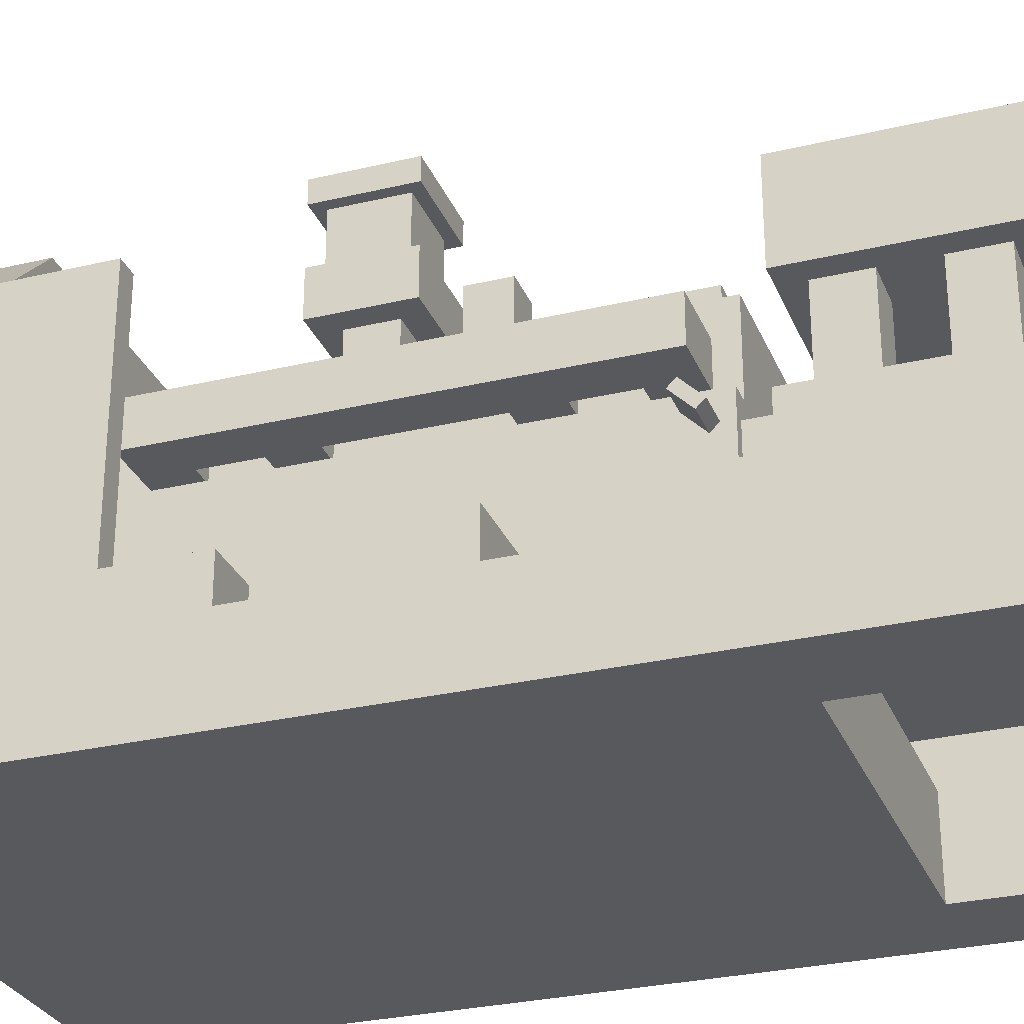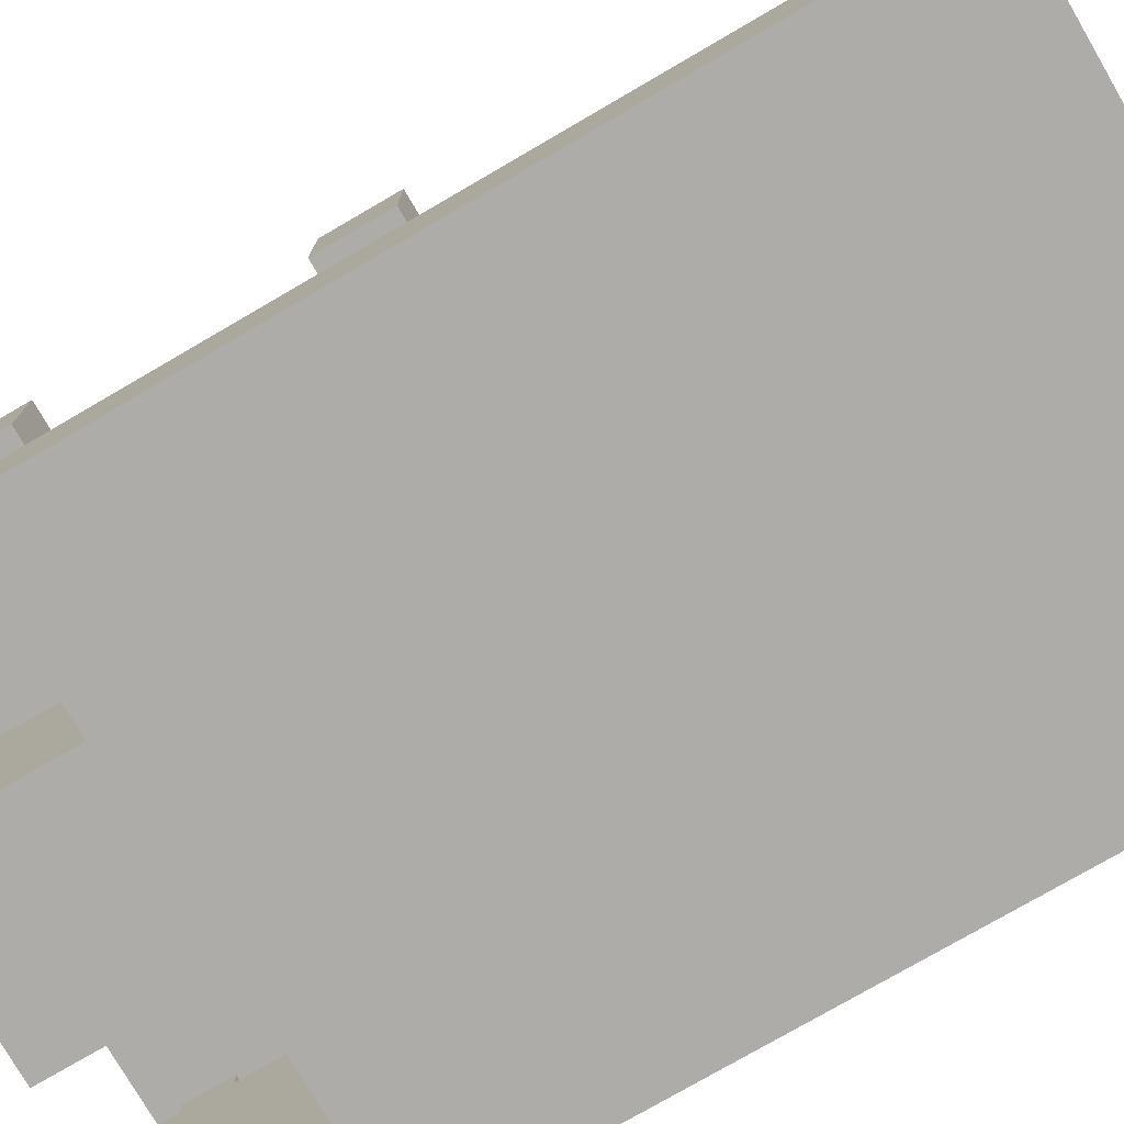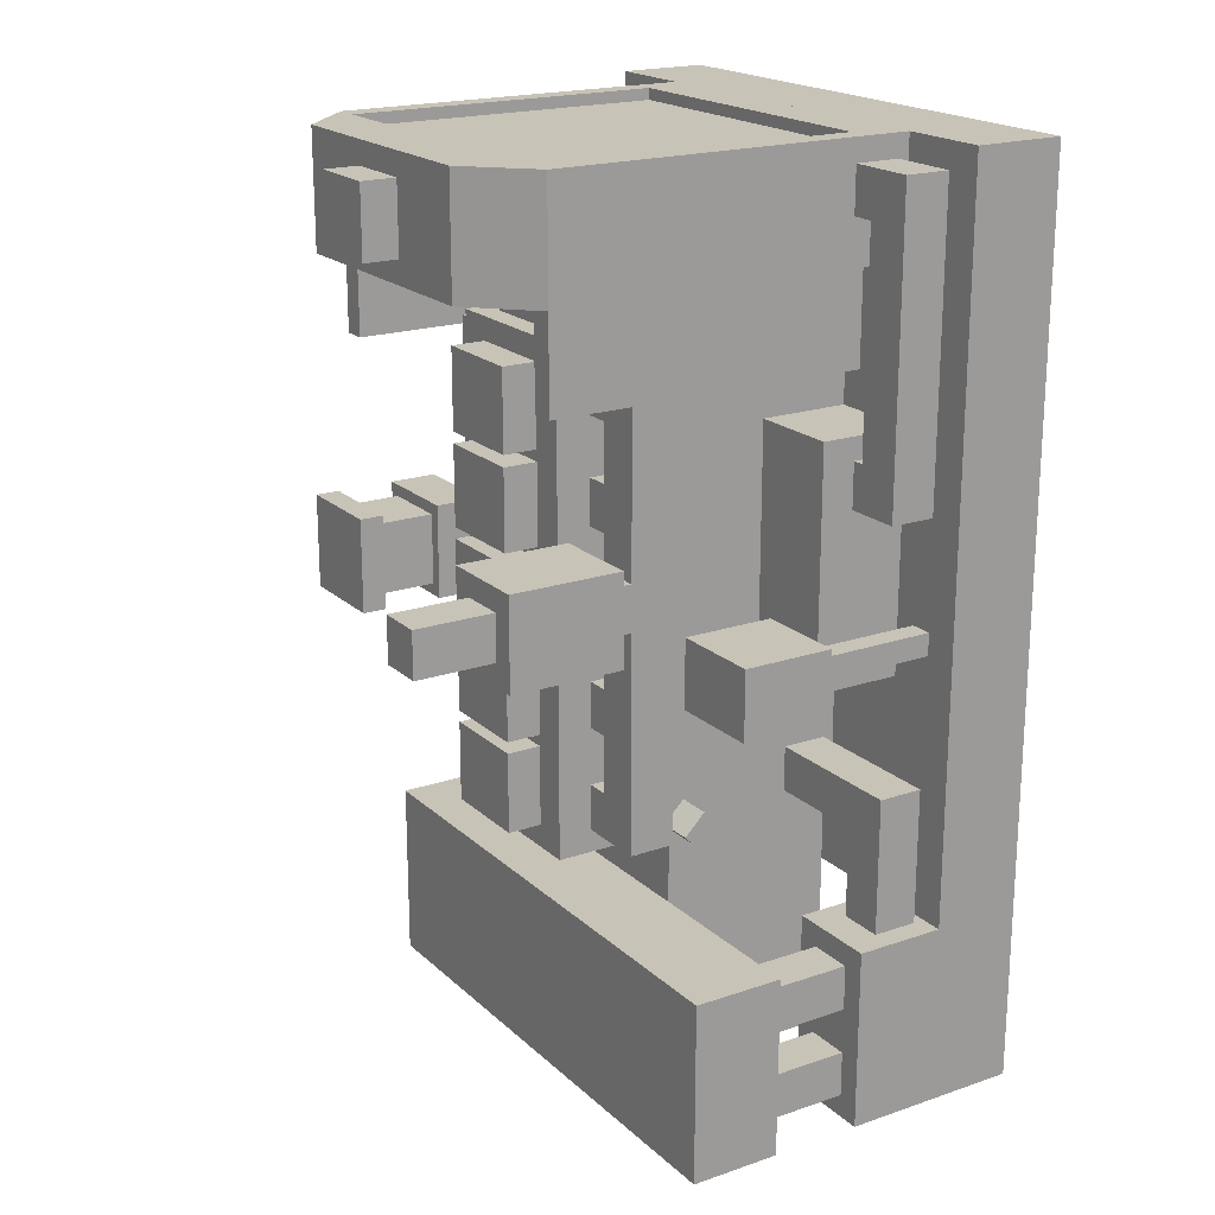
<metadata>
{"format":"obj","ext":"obj","renderer":"f3d","projection":"perspective","resolution":1024,"background":"white","views":[{"elev":-29.1,"azim":109.5,"up":"+Y"},{"elev":-76.7,"azim":-59.8,"up":"+Y"},{"elev":19.8,"azim":-122.2,"up":"+Z"}]}
</metadata>
<code>
o fan
v -0.063 0.063 -0.0936
v -0.063 0.063 -0.1566
v -0.063 -0.063 -0.1566
v -0.063 -0.063 -0.0936
v 0.063 0.063 -0.1566
v 0.063 -0.063 -0.1566
v 0.063 0.063 -0.0936
v 0.063 -0.063 -0.0936
v 0.126 0.08909 0.0585
v 0.756 0.08909 0.0585
v 0.756 -0.0261 -0.05669
v 0.126 -0.0261 -0.05669
v 0.756 0.04455 0.103
v 0.756 -0.07064 -0.01215
v 0.126 0.04455 0.103
v 0.126 -0.07064 -0.01215
v -0.126 0.126 0.1584
v -0.126 0.126 -0.0936
v -0.126 -0.126 -0.0936
v -0.126 -0.126 0.1584
v 0.126 0.126 -0.0936
v 0.126 -0.126 -0.0936
v 0.126 0.126 0.1584
v 0.126 -0.126 0.1584
v -0.04455 0.756 0.103
v -0.0891 0.756 0.0585
v -0.0891 0.126 0.0585
v -0.04455 0.126 0.103
v 0.0261 0.756 -0.05669
v 0.0261 0.126 -0.05669
v 0.07064 0.756 -0.01215
v 0.07064 0.126 -0.01215
v -0.07064 -0.126 -0.01215
v -0.0261 -0.126 -0.05669
v -0.0261 -0.756 -0.05669
v -0.07064 -0.756 -0.01215
v 0.08909 -0.126 0.0585
v 0.08909 -0.756 0.0585
v 0.04455 -0.126 0.103
v 0.04455 -0.756 0.103
v -0.756 0.07064 -0.01215
v -0.756 0.0261 -0.05669
v -0.756 -0.08909 0.0585
v -0.756 -0.04455 0.103
v -0.126 0.0261 -0.05669
v -0.126 -0.08909 0.0585
v -0.126 0.07064 -0.01215
v -0.126 -0.04455 0.103
f 1 2 3 4
f 2 5 6 3
f 5 7 8 6
f 4 3 6 8
f 2 1 7 5
f 9 10 11 12
f 10 13 14 11
f 13 15 16 14
f 16 12 11 14
f 15 13 10 9
f 17 18 19 20
f 18 21 22 19
f 21 23 24 22
f 23 17 20 24
f 20 19 22 24
f 23 21 18 17
f 25 26 27 28
f 26 29 30 27
f 29 31 32 30
f 31 25 28 32
f 31 29 26 25
f 33 34 35 36
f 34 37 38 35
f 37 39 40 38
f 39 33 36 40
f 36 35 38 40
f 41 42 43 44
f 42 45 46 43
f 47 41 44 48
f 44 43 46 48
f 41 47 45 42
o base
v -0.188 1.5 3.376
v -0.188 1.5 3
v -0.188 1.312 3
v -0.188 1.312 3.376
v 0.188 1.5 3
v 0.188 1.312 3
v 0.188 1.5 3.376
v 0.188 1.312 3.376
v -0.688 1.313 3.501
v -0.688 1.313 2.875
v -1 0.9995 2.875
v -1 0.9995 3.501
v 0.688 1.313 2.875
v 1 0.9995 2.875
v 0.688 1.313 3.501
v 1 0.9995 3.501
v -1 1 3.501
v -1 1 2.875
v -1 -0.7505 2.874
v -1 -0.7505 3.501
v -0.8745 1 2.875
v -0.8745 -0.7505 2.874
v -0.8745 1 3.501
v -0.8745 -0.7505 3.501
v -0.8752 1 3.313
v 0.8748 1 3.313
v 0.8748 -0.7505 3.313
v -0.8752 -0.7505 3.313
v 0.8748 1 3.438
v -0.8752 1 3.438
v -0.8752 -0.7505 3.438
v 0.8748 -0.7505 3.438
v -0.2502 0.8125 2.438
v -0.2502 0.8125 2
v -0.2502 0.6245 2
v -0.2502 0.6245 2.438
v 0.2498 0.8125 2
v 0.2498 0.6245 2
v 0.2498 0.8125 2.438
v 0.2498 0.6245 2.438
v 0.8745 1 2.876
v 0.8745 1 2.375
v 0.8745 -0.7505 2.374
v 0.8745 -0.7505 2.876
v 1 1 2.375
v 1 -0.7505 2.374
v 1 1 2.876
v 1 -0.7505 2.876
v -1.5 0.25 1.188
v -1.5 0.25 0.8128
v -1.5 -0.2505 0.8128
v -1.5 -0.2505 1.188
v -1 0.25 0.8128
v -1 -0.2505 0.8128
v -1 0.25 1.188
v -1 -0.2505 1.188
v -1 1 2.876
v -1 1 2.375
v -1 -0.7505 2.374
v -1 -0.7505 2.876
v -0.8745 1 2.375
v -0.8745 -0.7505 2.374
v -0.8745 1 2.876
v -0.8745 -0.7505 2.876
v 0.8745 1 3.501
v 0.8745 1 2.875
v 0.8745 -0.7505 2.874
v 0.8745 -0.7505 3.501
v 1 1 2.875
v 1 -0.7505 2.874
v 1 1 3.501
v 1 -0.7505 3.501
v -1.063 -0.5 2.063
v -1.063 -0.5 0.7503
v -1.063 -1 0.7503
v -1.063 -1 2.063
v -0.5627 -0.5 0.7503
v -0.5627 -1 0.7503
v -0.5627 -0.5 2.063
v -0.5627 -1 2.063
v -0.8127 1.625 1.438
v -0.8127 1.625 1.188
v -0.8127 1.187 1.188
v -0.8127 1.187 1.438
v -0.5627 1.625 1.188
v -0.5627 1.187 1.188
v -0.5627 1.625 1.438
v -0.5627 1.187 1.438
v -0.2502 0.8125 1.938
v -0.2502 0.8125 1.5
v -0.2502 0.6245 1.5
v -0.2502 0.6245 1.938
v 0.2498 0.8125 1.5
v 0.2498 0.6245 1.5
v 0.2498 0.8125 1.938
v 0.2498 0.6245 1.938
v -0.2502 0.8125 1.438
v -0.2502 0.8125 1
v -0.2502 0.6245 1
v -0.2502 0.6245 1.438
v 0.2498 0.8125 1
v 0.2498 0.6245 1
v 0.2498 0.8125 1.438
v 0.2498 0.6245 1.438
v -0.2502 0.8125 0.9378
v -0.2502 0.8125 0.5003
v -0.2502 0.6245 0.5003
v -0.2502 0.6245 0.9378
v 0.2498 0.8125 0.5003
v 0.2498 0.6245 0.5003
v 0.2498 0.8125 0.9378
v 0.2498 0.6245 0.9378
v -0.2502 0.8125 0.4378
v -0.2502 0.8125 0.00031
v -0.2502 0.6245 0.00031
v -0.2502 0.6245 0.4378
v 0.2498 0.8125 0.00031
v 0.2498 0.6245 0.00031
v 0.2498 0.8125 0.4378
v 0.2498 0.6245 0.4378
v -0.5002 1e-06 -0.1247
v -0.5002 1e-06 -1.5
v -0.5002 -1 -1.5
v -0.5002 -1 -0.1247
v 0.4998 1e-06 -1.5
v 0.4998 -1 -1.5
v 0.4998 1e-06 -0.1247
v 0.4998 -1 -0.1247
v 0.9998 -0.5 -0.4997
v 0.9998 -0.5 -1.5
v 0.9998 -1.5 -1.5
v 0.9998 -1.5 -0.4997
v 1.5 -0.5 -1.5
v 1.5 -1.5 -1.5
v 1.5 -0.5 -0.4997
v 1.5 -1.5 -0.4997
v -0.4377 0.625 2.563
v -0.4377 0.625 -0.1247
v -0.4377 0.1245 -0.1247
v -0.4377 0.1245 2.563
v 0.4373 0.625 -0.1247
v 0.4373 0.1245 -0.1247
v 0.4373 0.625 2.563
v 0.4373 0.1245 2.563
v 0.4373 0.4375 0.00031
v 0.5623 0.4375 0.00031
v 0.5623 0.187 0.00031
v 0.4373 0.187 0.00031
v 0.5623 0.4375 0.2503
v 0.4373 0.4375 0.2503
v 0.4373 0.187 0.2503
v 0.5623 0.187 0.2503
v 0.5623 0.4375 2.438
v 0.5623 0.4375 0.00031
v 0.5623 0.187 0.00031
v 0.5623 0.187 2.438
v 0.8123 0.4375 0.00031
v 0.8123 0.187 0.00031
v 0.8123 0.4375 2.438
v 0.8123 0.187 2.438
v -0.9377 1.188 1.563
v -0.9377 1.188 1.063
v -0.9377 0.562 1.063
v -0.9377 0.562 1.563
v -0.4377 1.188 1.063
v -0.4377 0.562 1.063
v -0.4377 1.188 1.563
v -0.4377 0.562 1.563
v -1.375 -0.6875 3.375
v -1.375 -0.6875 1.688
v -1.375 -0.938 1.688
v -1.375 -0.938 3.375
v -1.125 -0.6875 1.688
v -1.125 -0.938 1.688
v -1.125 -0.6875 3.375
v -1.125 -0.938 3.375
v -0.3127 0.5 2.813
v -0.3127 0.5 2.563
v -0.3127 -0.8755 2.563
v -0.3127 -0.8755 2.813
v 0.3123 0.5 2.563
v 0.3123 0.5 2.813
v 0.3123 -0.8755 2.813
v 0.3123 -0.8755 2.563
v -1.5 0.5 -0.4997
v -1.5 0.5 -1.5
v -1.5 -0.000499 -1.5
v -1.5 -0.000499 -0.4997
v 1.5 0.5 -1.5
v 1.5 -0.000499 -1.5
v 1.5 0.5 -0.4997
v 1.5 -0.000499 -0.4997
v -1.313 -0.25 1.063
v -1.313 -0.25 0.9378
v -1.313 -1 0.9378
v -1.313 -1 1.063
v -1.188 -0.25 0.9378
v -1.188 -1 0.9378
v -1.188 -0.25 1.063
v -1.188 -1 1.063
v -1.5 -0.5 -0.4997
v -1.5 -0.5 -1.5
v -1.5 -1.5 -1.5
v -1.5 -1.5 -0.4997
v -1 -0.5 -1.5
v -1 -1.5 -1.5
v -1 -0.5 -0.4997
v -1 -1.5 -0.4997
v -1.375 1e-06 -1.125
v -1.375 1e-06 -1.375
v -1.375 -0.5005 -1.375
v -1.375 -0.5005 -1.125
v -1.125 1e-06 -1.375
v -1.125 -0.5005 -1.375
v -1.125 1e-06 -1.125
v -1.125 -0.5005 -1.125
v 1.125 1e-06 -1.125
v 1.125 1e-06 -1.375
v 1.125 -0.5005 -1.375
v 1.125 -0.5005 -1.125
v 1.375 1e-06 -1.375
v 1.375 -0.5005 -1.375
v 1.375 1e-06 -1.125
v 1.375 -0.5005 -1.125
v 1.125 1e-06 -0.6247
v 1.125 1e-06 -0.8747
v 1.125 -0.5005 -0.8747
v 1.125 -0.5005 -0.6247
v 1.375 1e-06 -0.8747
v 1.375 -0.5005 -0.8747
v 1.375 1e-06 -0.6247
v 1.375 -0.5005 -0.6247
v -1 -0.75 3.5
v -1 -0.75 2.875
v -1 -1 2.875
v -1 -1 3.5
v 0.9998 -0.75 2.875
v 0.9998 -1 2.875
v 0.9998 -0.75 3.5
v 0.9998 -1 3.5
v 0.5623 -0.5 0.7503
v 1.062 -0.5 0.7503
v 1.062 -1 0.7503
v 0.5623 -1 0.7503
v 1.062 -0.5 2.063
v 1.062 -1 2.063
v 0.5623 -0.5 2.063
v 0.5623 -1 2.063
v -0.8127 0.5625 1.438
v -0.8127 0.5625 1.188
v -0.8127 0.437 1.188
v -0.8127 0.437 1.438
v -0.5627 0.5625 1.188
v -0.5627 0.437 1.188
v -0.5627 0.5625 1.438
v -0.5627 0.437 1.438
v -1.125 -0.6875 3.125
v -1 -0.6875 3.125
v -1 -0.938 3.125
v -1.125 -0.938 3.125
v -1 -0.6875 3.375
v -1.125 -0.6875 3.375
v -1.125 -0.938 3.375
v -1 -0.938 3.375
v -1.125 -0.6875 1.688
v -1.063 -0.6875 1.688
v -1.063 -0.938 1.688
v -1.125 -0.938 1.688
v -1.063 -0.6875 1.938
v -1.125 -0.6875 1.938
v -1.125 -0.938 1.938
v -1.063 -0.938 1.938
v 1.125 -0.6875 3.375
v 1.125 -0.6875 1.688
v 1.125 -0.938 1.688
v 1.125 -0.938 3.375
v 1.375 -0.6875 1.688
v 1.375 -0.938 1.688
v 1.375 -0.6875 3.375
v 1.375 -0.938 3.375
v 0.9998 -0.6875 3.125
v 1.125 -0.6875 3.125
v 1.125 -0.938 3.125
v 0.9998 -0.938 3.125
v 1.125 -0.6875 3.375
v 0.9998 -0.6875 3.375
v 0.9998 -0.938 3.375
v 1.125 -0.938 3.375
v 1.062 -0.6875 1.688
v 1.125 -0.6875 1.688
v 1.125 -0.938 1.688
v 1.062 -0.938 1.688
v 1.125 -0.6875 1.938
v 1.062 -0.6875 1.938
v 1.062 -0.938 1.938
v 1.125 -0.938 1.938
v -1.125 -0.6875 0.00031
v -0.5627 -0.6875 0.00031
v -0.5627 -0.938 0.00031
v -1.125 -0.938 0.00031
v -0.5627 -0.6875 0.2503
v -1.125 -0.6875 0.2503
v -1.125 -0.938 0.2503
v -0.5627 -0.938 0.2503
v -1.375 -0.6875 0.2503
v -1.375 -0.6875 -0.4997
v -1.375 -0.938 -0.4997
v -1.375 -0.938 0.2503
v -1.125 -0.6875 -0.4997
v -1.125 -0.6875 0.2503
v -1.125 -0.938 0.2503
v -1.125 -0.938 -0.4997
v 0.5623 -0.6875 0.00031
v 1.125 -0.6875 0.00031
v 1.125 -0.938 0.00031
v 0.5623 -0.938 0.00031
v 1.125 -0.6875 0.2503
v 0.5623 -0.6875 0.2503
v 0.5623 -0.938 0.2503
v 1.125 -0.938 0.2503
v 1.125 -0.6875 0.2503
v 1.125 -0.6875 -0.4997
v 1.125 -0.938 -0.4997
v 1.125 -0.938 0.2503
v 1.375 -0.6875 -0.4997
v 1.375 -0.6875 0.2503
v 1.375 -0.938 0.2503
v 1.375 -0.938 -0.4997
v 0.4373 0.8125 1.563
v 0.4373 0.8125 1.063
v 0.4373 0.562 1.063
v 0.4373 0.562 1.563
v 0.9373 0.8125 1.063
v 0.9373 0.562 1.063
v 0.9373 0.8125 1.563
v 0.9373 0.562 1.563
v 0.4998 1.125 1.5
v 0.4998 1.125 1.125
v 0.4998 0.812 1.125
v 0.4998 0.812 1.5
v 0.8748 1.125 1.125
v 0.8748 0.812 1.125
v 0.8748 1.125 1.5
v 0.8748 0.812 1.5
v 0.4373 1.25 1.563
v 0.4373 1.25 1.063
v 0.4373 1.125 1.063
v 0.4373 1.125 1.563
v 0.9373 1.25 1.063
v 0.9373 1.125 1.063
v 0.9373 1.25 1.563
v 0.9373 1.125 1.563
v -0.8127 0.4375 2.438
v -0.8127 0.4375 0.00031
v -0.8127 0.187 0.00031
v -0.8127 0.187 2.438
v -0.5627 0.4375 0.00031
v -0.5627 0.187 0.00031
v -0.5627 0.4375 2.438
v -0.5627 0.187 2.438
v 0.5623 0.5625 1.438
v 0.5623 0.5625 1.188
v 0.5623 0.437 1.188
v 0.5623 0.437 1.438
v 0.8123 0.5625 1.188
v 0.8123 0.437 1.188
v 0.8123 0.5625 1.438
v 0.8123 0.437 1.438
v -1.5 -1 3.5
v -1.5 -1 -0.4997
v -1.5 -1.5 -0.4997
v -1.5 -1.5 3.5
v 1.5 -1 -0.4997
v 1.5 -1.5 -0.4997
v 1.5 -1 3.5
v 1.5 -1.5 3.5
v -1.375 1e-06 -0.6247
v -1.375 1e-06 -0.8747
v -1.375 -0.5005 -0.8747
v -1.375 -0.5005 -0.6247
v -1.125 1e-06 -0.8747
v -1.125 -0.5005 -0.8747
v -1.125 1e-06 -0.6247
v -1.125 -0.5005 -0.6247
v 0.4373 0.4375 0.5628
v 0.5623 0.4375 0.5628
v 0.5623 0.187 0.5628
v 0.4373 0.187 0.5628
v 0.5623 0.4375 0.8128
v 0.4373 0.4375 0.8128
v 0.4373 0.187 0.8128
v 0.5623 0.187 0.8128
v 0.4373 0.4375 2.188
v 0.5623 0.4375 2.188
v 0.5623 0.187 2.188
v 0.4373 0.187 2.188
v 0.5623 0.4375 2.438
v 0.4373 0.4375 2.438
v 0.4373 0.187 2.438
v 0.5623 0.187 2.438
v 0.4373 0.4375 1.625
v 0.5623 0.4375 1.625
v 0.5623 0.187 1.625
v 0.4373 0.187 1.625
v 0.5623 0.4375 1.875
v 0.4373 0.4375 1.875
v 0.4373 0.187 1.875
v 0.5623 0.187 1.875
v -0.5627 0.4375 0.00031
v -0.4377 0.4375 0.00031
v -0.4377 0.187 0.00031
v -0.5627 0.187 0.00031
v -0.4377 0.4375 0.2503
v -0.5627 0.4375 0.2503
v -0.5627 0.187 0.2503
v -0.4377 0.187 0.2503
v -0.5627 0.4375 0.5628
v -0.4377 0.4375 0.5628
v -0.4377 0.187 0.5628
v -0.5627 0.187 0.5628
v -0.4377 0.4375 0.8128
v -0.5627 0.4375 0.8128
v -0.5627 0.187 0.8128
v -0.4377 0.187 0.8128
v -0.5627 0.4375 1.625
v -0.4377 0.4375 1.625
v -0.4377 0.187 1.625
v -0.5627 0.187 1.625
v -0.4377 0.4375 1.875
v -0.5627 0.4375 1.875
v -0.5627 0.187 1.875
v -0.4377 0.187 1.875
v -0.5627 0.4375 2.188
v -0.4377 0.4375 2.188
v -0.4377 0.187 2.188
v -0.5627 0.187 2.188
v -0.4377 0.4375 2.438
v -0.5627 0.4375 2.438
v -0.5627 0.187 2.438
v -0.4377 0.187 2.438
v -0.5627 0.125 2.563
v -0.5627 0.125 -0.1247
v -0.5627 -1 -0.1247
v -0.5627 -1 2.563
v 0.5623 0.125 -0.1247
v 0.5623 -1 -0.1247
v 0.5623 0.125 2.563
v 0.5623 -1 2.563
f 49 50 51 52
f 50 53 54 51
f 53 55 56 54
f 55 49 52 56
f 50 49 55 53
f 57 58 59 60
f 58 61 62 59
f 61 63 64 62
f 63 57 60 64
f 60 59 62 64
f 63 61 58 57
f 65 66 67 68
f 66 69 70 67
f 69 71 72 70
f 71 65 68 72
f 73 74 75 76
f 77 78 79 80
f 81 82 83 84
f 82 85 86 83
f 85 87 88 86
f 87 81 84 88
f 87 85 82 81
f 89 90 91 92
f 90 93 94 91
f 93 95 96 94
f 92 91 94 96
f 95 93 90 89
f 97 98 99 100
f 98 101 102 99
f 101 103 104 102
f 103 97 100 104
f 100 99 102 104
f 103 101 98 97
f 105 106 107 108
f 106 109 110 107
f 109 111 112 110
f 108 107 110 112
f 111 109 106 105
f 113 114 115 116
f 114 117 118 115
f 117 119 120 118
f 119 113 116 120
f 121 122 123 124
f 122 125 126 123
f 127 121 124 128
f 127 125 122 121
f 129 130 131 132
f 130 133 134 131
f 133 135 136 134
f 135 129 132 136
f 135 133 130 129
f 137 138 139 140
f 138 141 142 139
f 141 143 144 142
f 143 137 140 144
f 143 141 138 137
f 145 146 147 148
f 146 149 150 147
f 149 151 152 150
f 151 145 148 152
f 151 149 146 145
f 153 154 155 156
f 154 157 158 155
f 157 159 160 158
f 159 153 156 160
f 159 157 154 153
f 161 162 163 164
f 162 165 166 163
f 165 167 168 166
f 167 161 164 168
f 167 165 162 161
f 169 170 171 172
f 170 173 174 171
f 173 175 176 174
f 172 171 174 176
f 175 173 170 169
f 177 178 179 180
f 178 181 182 179
f 181 183 184 182
f 183 177 180 184
f 180 179 182 184
f 183 181 178 177
f 185 186 187 188
f 186 189 190 187
f 189 191 192 190
f 191 185 188 192
f 191 189 186 185
f 193 194 195 196
f 197 198 199 200
f 197 194 193 198
f 196 195 200 199
f 201 202 203 204
f 202 205 206 203
f 205 207 208 206
f 207 201 204 208
f 207 205 202 201
f 203 206 208 204
f 209 210 211 212
f 210 213 214 211
f 213 215 216 214
f 215 209 212 216
f 215 213 210 209
f 211 214 216 212
f 217 218 219 220
f 218 221 222 219
f 221 223 224 222
f 223 217 220 224
f 223 221 218 217
f 219 222 224 220
f 225 226 227 228
f 229 230 231 232
f 230 225 228 231
f 230 229 226 225
f 227 232 231 228
f 233 234 235 236
f 234 237 238 235
f 237 239 240 238
f 239 233 236 240
f 236 235 238 240
f 239 237 234 233
f 241 242 243 244
f 242 245 246 243
f 245 247 248 246
f 247 241 244 248
f 249 250 251 252
f 250 253 254 251
f 253 255 256 254
f 255 249 252 256
f 252 251 254 256
f 255 253 250 249
f 257 258 259 260
f 258 261 262 259
f 261 263 264 262
f 263 257 260 264
f 265 266 267 268
f 266 269 270 267
f 269 271 272 270
f 271 265 268 272
f 273 274 275 276
f 274 277 278 275
f 277 279 280 278
f 279 273 276 280
f 281 282 283 284
f 282 285 286 283
f 285 287 288 286
f 287 281 284 288
f 287 285 282 281
f 289 290 291 292
f 290 293 294 291
f 293 295 296 294
f 293 290 289 295
f 297 298 299 300
f 298 301 302 299
f 301 303 304 302
f 303 297 300 304
f 305 306 307 308
f 309 310 311 312
f 309 306 305 310
f 308 307 312 311
f 313 314 315 316
f 317 318 319 320
f 317 314 313 318
f 316 315 320 319
f 321 322 323 324
f 322 325 326 323
f 325 327 328 326
f 327 321 324 328
f 327 325 322 321
f 323 326 328 324
f 329 330 331 332
f 333 334 335 336
f 333 330 329 334
f 332 331 336 335
f 337 338 339 340
f 341 342 343 344
f 341 338 337 342
f 340 339 344 343
f 345 346 347 348
f 349 350 351 352
f 349 346 345 350
f 348 347 352 351
f 353 354 355 356
f 357 358 359 360
f 358 353 356 359
f 358 357 354 353
f 355 360 359 356
f 361 362 363 364
f 365 366 367 368
f 365 362 361 366
f 364 363 368 367
f 369 370 371 372
f 373 374 375 376
f 374 369 372 375
f 374 373 370 369
f 371 376 375 372
f 377 378 379 380
f 378 381 382 379
f 381 383 384 382
f 383 377 380 384
f 383 381 378 377
f 379 382 384 380
f 385 386 387 388
f 386 389 390 387
f 389 391 392 390
f 391 385 388 392
f 393 394 395 396
f 394 397 398 395
f 397 399 400 398
f 399 393 396 400
f 399 397 394 393
f 395 398 400 396
f 401 402 403 404
f 402 405 406 403
f 405 407 408 406
f 407 401 404 408
f 407 405 402 401
f 403 406 408 404
f 409 410 411 412
f 410 413 414 411
f 413 415 416 414
f 415 409 412 416
f 417 418 419 420
f 418 421 422 419
f 421 423 424 422
f 423 417 420 424
f 420 419 422 424
f 423 421 418 417
f 425 426 427 428
f 426 429 430 427
f 429 431 432 430
f 431 425 428 432
f 433 434 435 436
f 437 438 439 440
f 437 434 433 438
f 436 435 440 439
f 441 442 443 444
f 445 446 447 448
f 445 442 441 446
f 444 443 448 447
f 449 450 451 452
f 453 454 455 456
f 453 450 449 454
f 452 451 456 455
f 457 458 459 460
f 461 462 463 464
f 461 458 457 462
f 460 459 464 463
f 465 466 467 468
f 469 470 471 472
f 469 466 465 470
f 468 467 472 471
f 473 474 475 476
f 477 478 479 480
f 477 474 473 478
f 476 475 480 479
f 481 482 483 484
f 485 486 487 488
f 485 482 481 486
f 484 483 488 487
f 489 490 491 492
f 490 493 494 491
f 493 495 496 494
f 495 489 492 496
f 495 493 490 489

</code>
